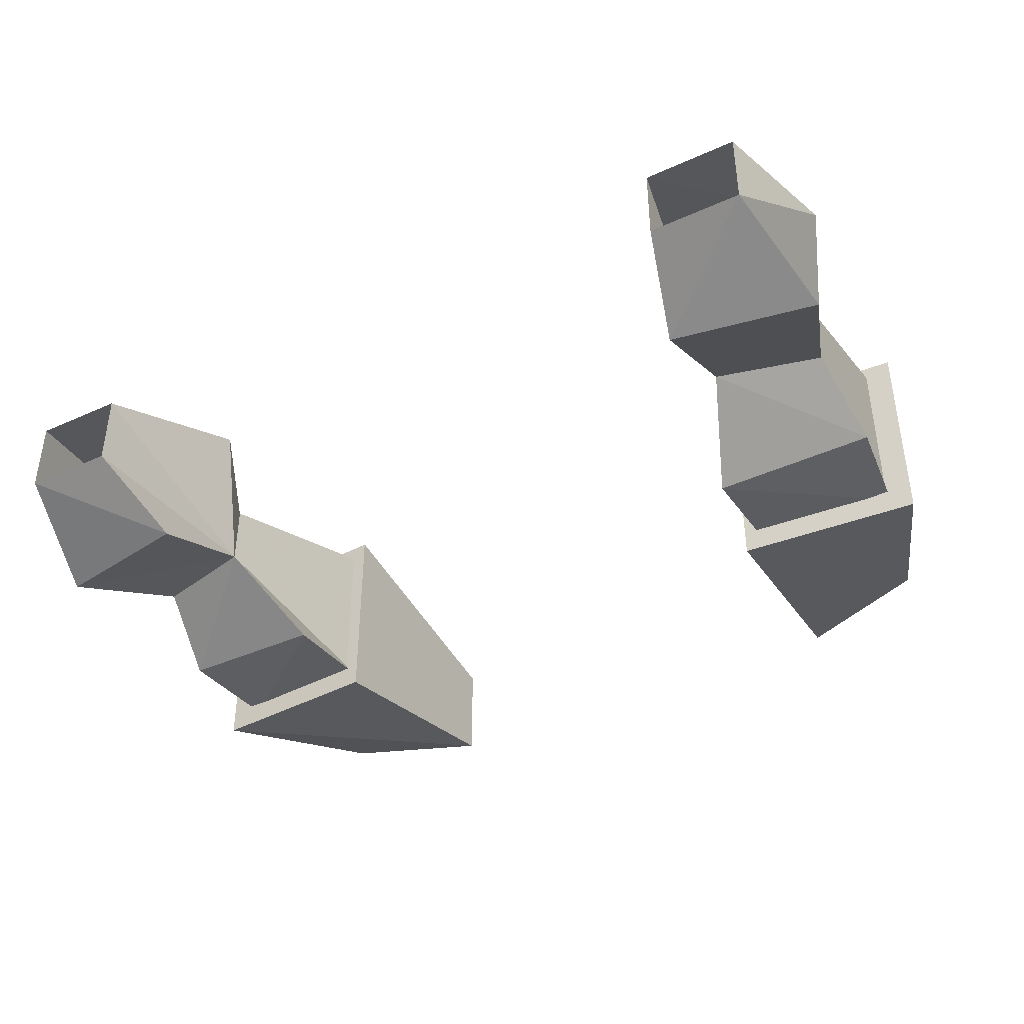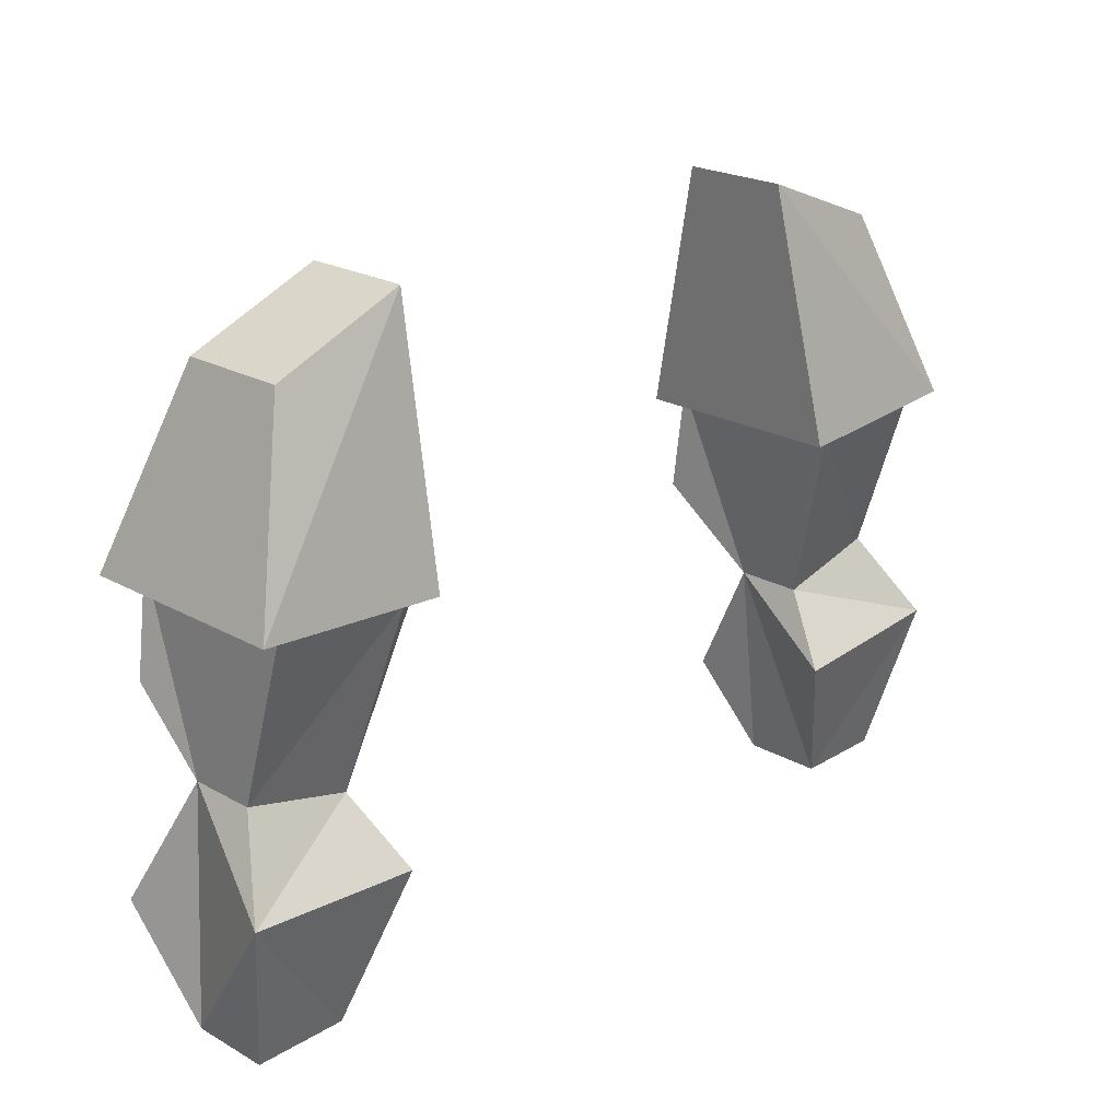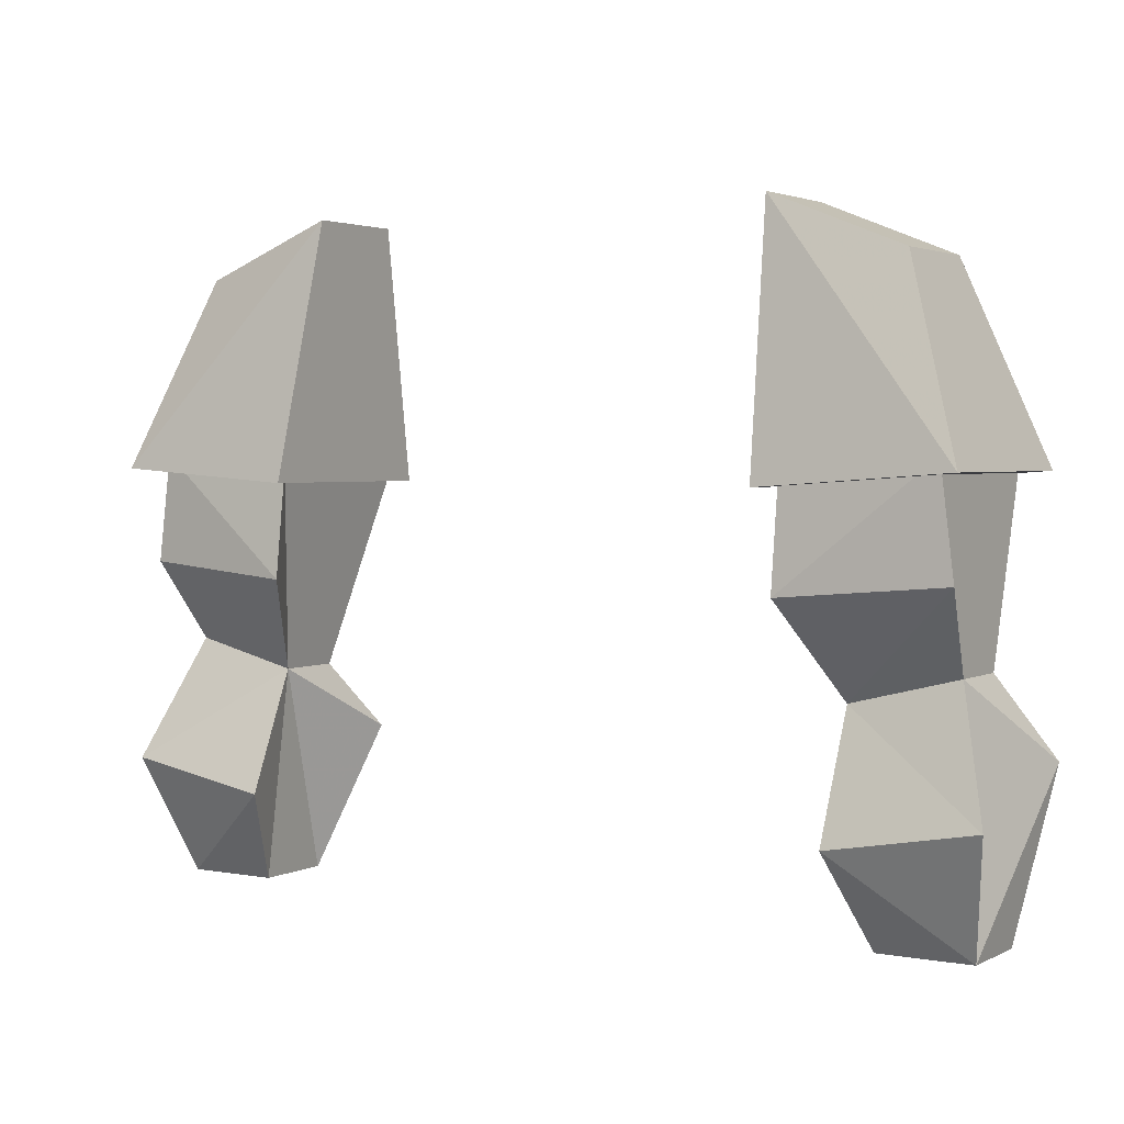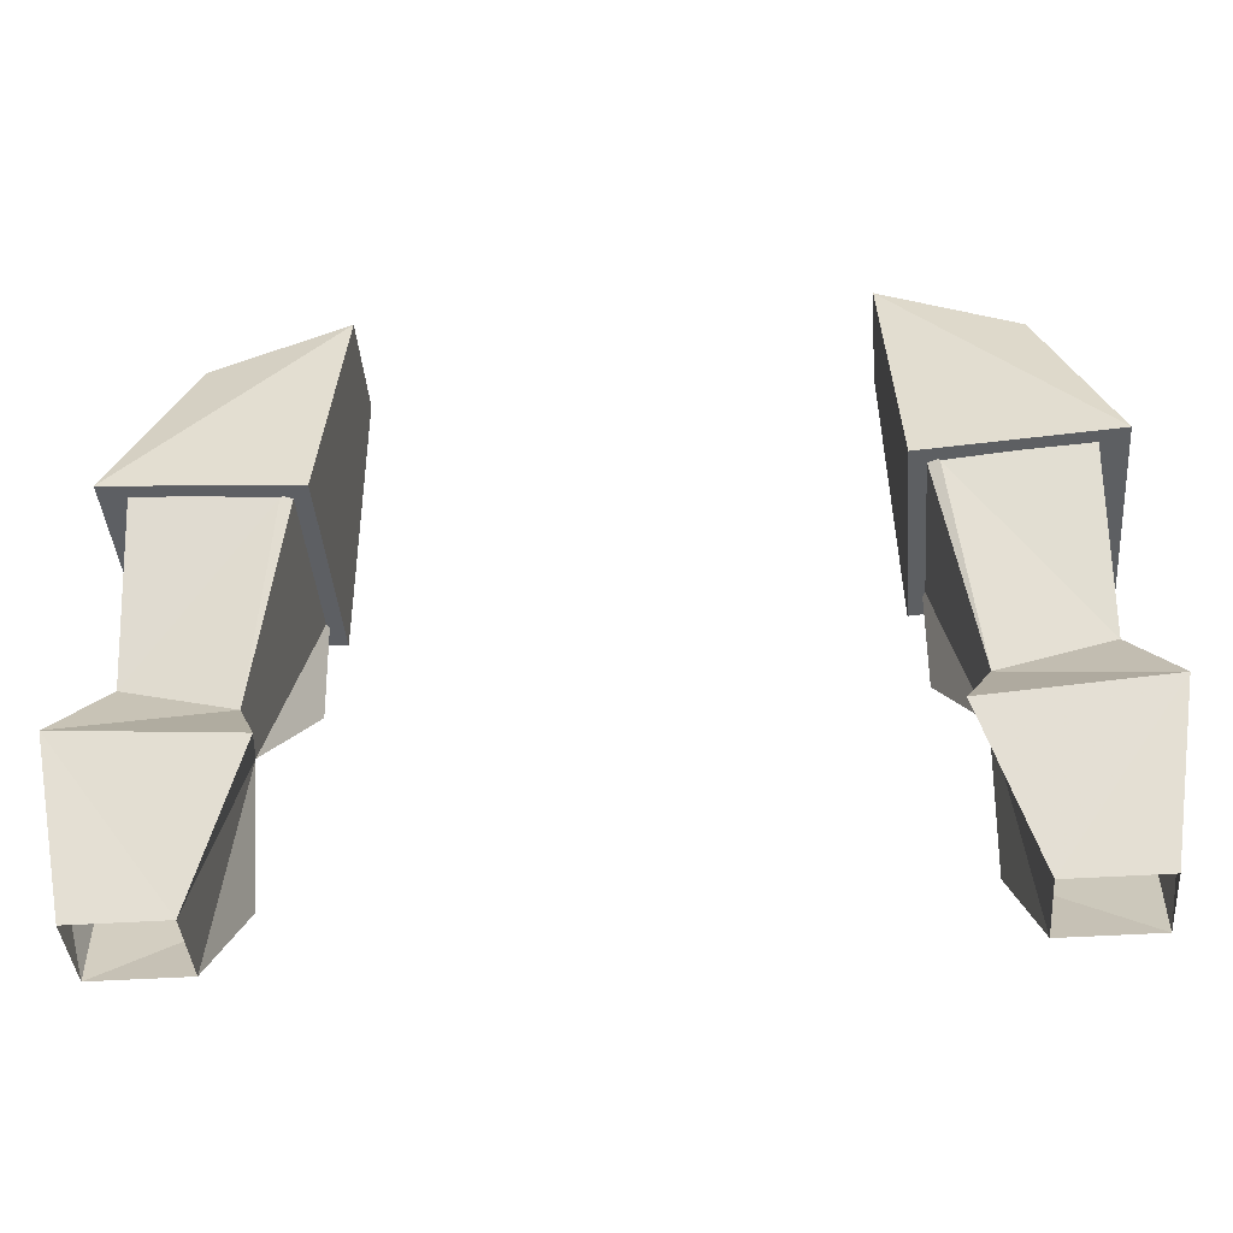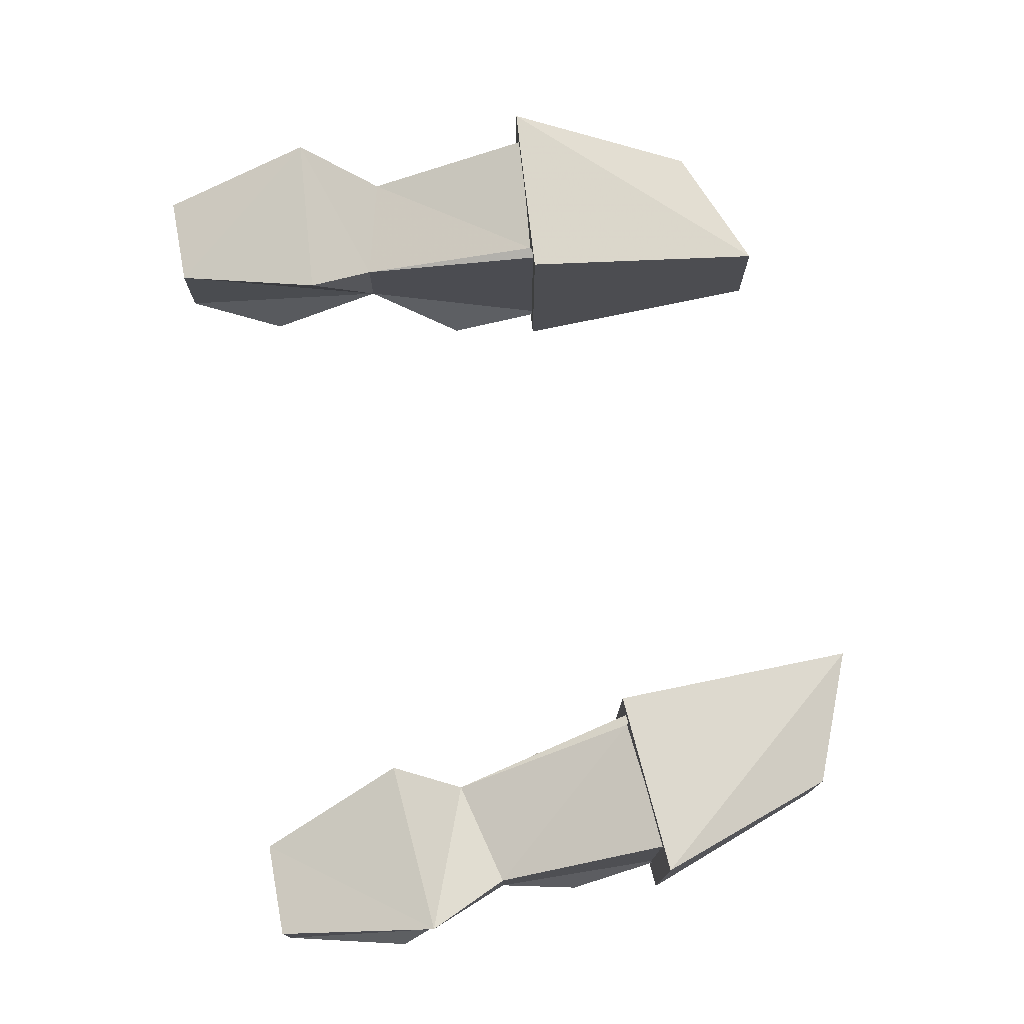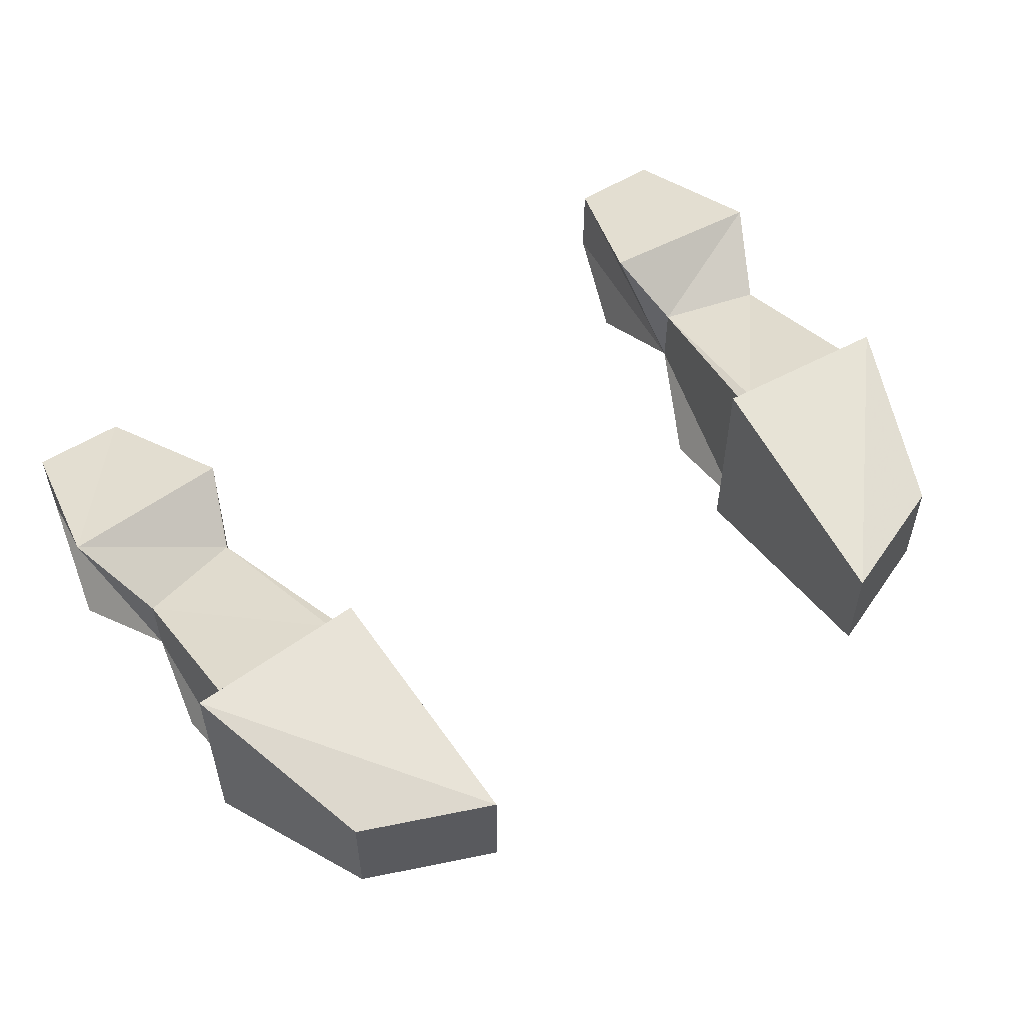
<metadata>
{"format":"obj","ext":"obj","renderer":"f3d","projection":"perspective","resolution":1024,"background":"white","views":[{"elev":-40.8,"azim":28.9,"up":"+Z"},{"elev":22.5,"azim":-46.0,"up":"+Y"},{"elev":2.7,"azim":-147.8,"up":"+Y"},{"elev":-40.4,"azim":4.7,"up":"+Y"},{"elev":74.6,"azim":79.5,"up":"+Z"},{"elev":53.6,"azim":145.9,"up":"+Z"}]}
</metadata>
<code>
v 0.1641 1.125 0.05469
v 0.2422 1.133 0.05469
v 0.2422 1.031 0.02344
v 0.1797 1.016 0.02344
v 0.1562 1.133 0.05469
v 0.1562 1.133 -0.04688
v 0.1797 1.016 -0.01562
v 0.1562 1.07 -0.05469
v 0.2422 1.141 -0.04688
v 0.25 1.078 -0.04688
v 0.2422 1.031 -0.01562
v 0.2422 1.141 0.05469
v 0.1641 0.9766 0.05469
v 0.1953 0.8906 0.03125
v 0.1953 0.8906 -0.01562
v 0.1797 0.9453 -0.04688
v 0.2656 0.9609 -0.04688
v 0.25 0.8906 -0.01562
v 0.2656 0.9844 0.05469
v 0.25 0.8906 0.03125
v -0.2422 1.031 0.02344
v -0.2422 1.133 0.05469
v -0.1641 1.125 0.05469
v -0.1797 1.016 0.02344
v -0.2656 0.9844 0.05469
v -0.2422 1.031 -0.01562
v -0.2422 1.141 0.05469
v -0.1562 1.133 0.05469
v -0.1562 1.133 -0.04688
v -0.1797 1.016 -0.01562
v -0.1641 0.9766 0.05469
v -0.1953 0.8906 0.03125
v -0.25 0.8906 0.03125
v -0.25 0.8906 -0.01562
v -0.2656 0.9609 -0.04688
v -0.25 1.078 -0.04688
v -0.2422 1.141 -0.04688
v -0.1562 1.07 -0.05469
v -0.1406 1.273 -0.03125
v -0.1406 1.273 0.03125
v -0.2188 1.242 0.03125
v -0.2188 1.242 -0.03125
v -0.2578 1.133 -0.0625
v -0.1484 1.125 -0.0625
v -0.1484 1.125 0.0625
v -0.2578 1.133 0.0625
v 0.2188 1.242 0.03125
v 0.1406 1.273 0.03125
v 0.1406 1.273 -0.03125
v 0.2188 1.242 -0.03125
v 0.2578 1.133 0.0625
v 0.1484 1.125 0.0625
v 0.1484 1.125 -0.0625
v 0.2578 1.133 -0.0625
v -0.1953 0.8906 -0.01562
v -0.1797 0.9453 -0.04688
f 1 2 3
f 1 3 4
f 1 4 5
f 5 4 6
f 6 4 7
f 6 7 8
f 6 8 9
f 9 8 10
f 9 10 11
f 9 11 12
f 12 11 3
f 12 3 2
f 7 11 10
f 7 10 8
f 7 13 14
f 7 14 15
f 7 15 16
f 7 16 17
f 7 17 11
f 11 17 18
f 11 18 19
f 11 19 3
f 3 19 4
f 4 19 13
f 4 13 7
f 16 15 18
f 16 18 17
f 19 20 14
f 19 14 13
f 18 20 19
f 21 22 23
f 21 23 24
f 21 24 25
f 21 25 26
f 21 26 27
f 21 27 22
f 24 23 28
f 24 28 29
f 24 29 30
f 24 30 31
f 24 31 25
f 25 31 32
f 25 32 33
f 25 33 34
f 25 34 26
f 26 34 35
f 26 35 30
f 26 30 36
f 26 36 37
f 26 37 27
f 29 38 30
f 30 38 36
f 36 38 37
f 37 38 29
f 39 40 41
f 39 41 42
f 39 42 43
f 39 43 44
f 39 44 40
f 40 44 45
f 40 45 46
f 40 46 41
f 41 46 42
f 42 46 43
f 43 46 45
f 43 45 44
f 47 48 49
f 47 49 50
f 47 50 51
f 47 51 48
f 48 51 52
f 48 52 53
f 48 53 49
f 49 53 54
f 49 54 50
f 50 54 51
f 51 54 52
f 52 54 53
f 32 31 30
f 32 30 55
f 55 30 56
f 55 56 34
f 34 56 35
f 35 56 30

</code>
